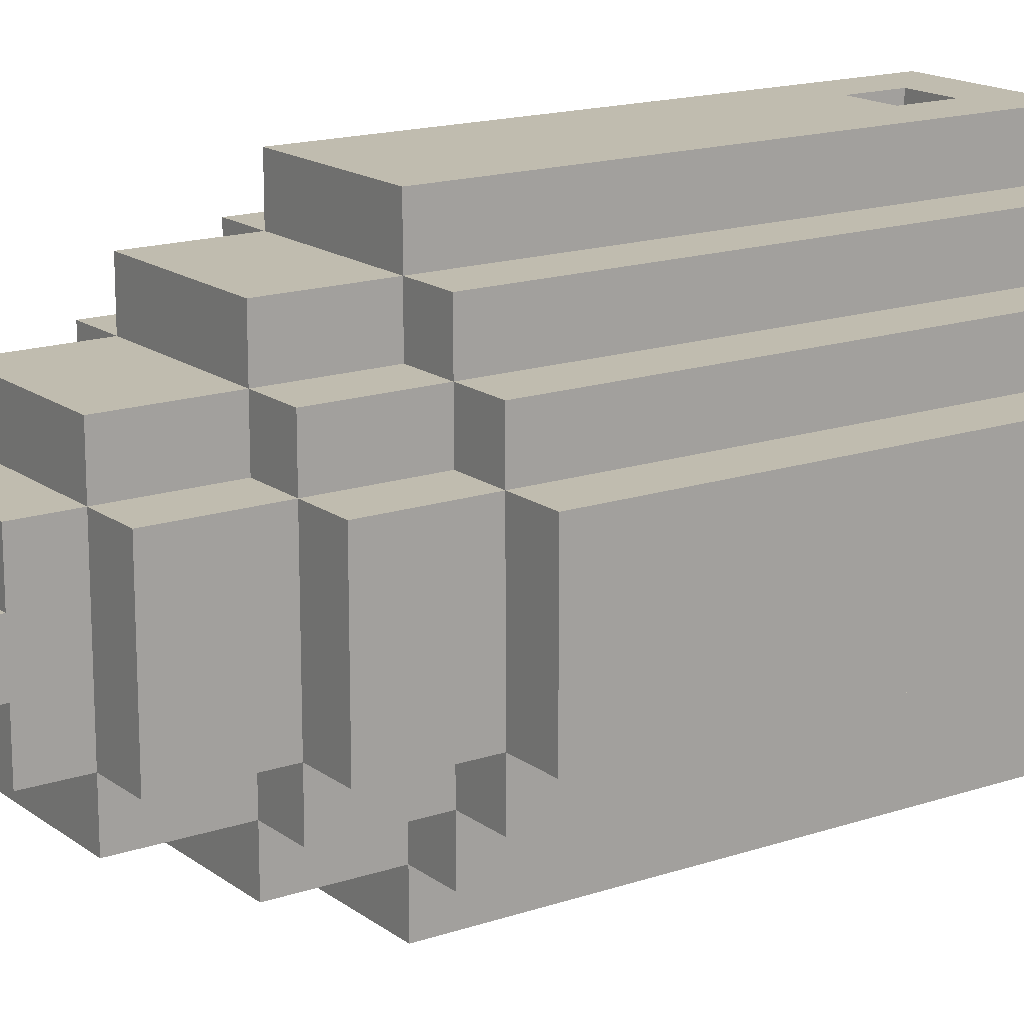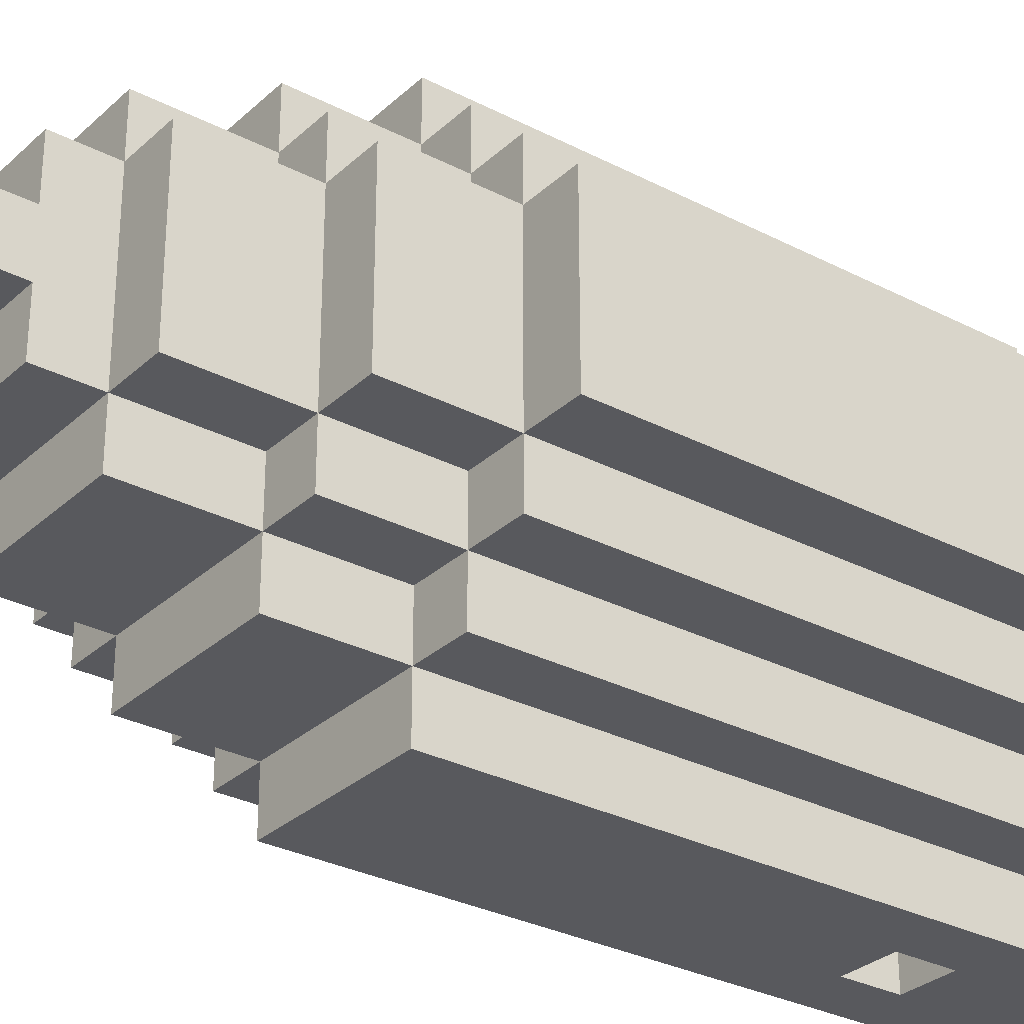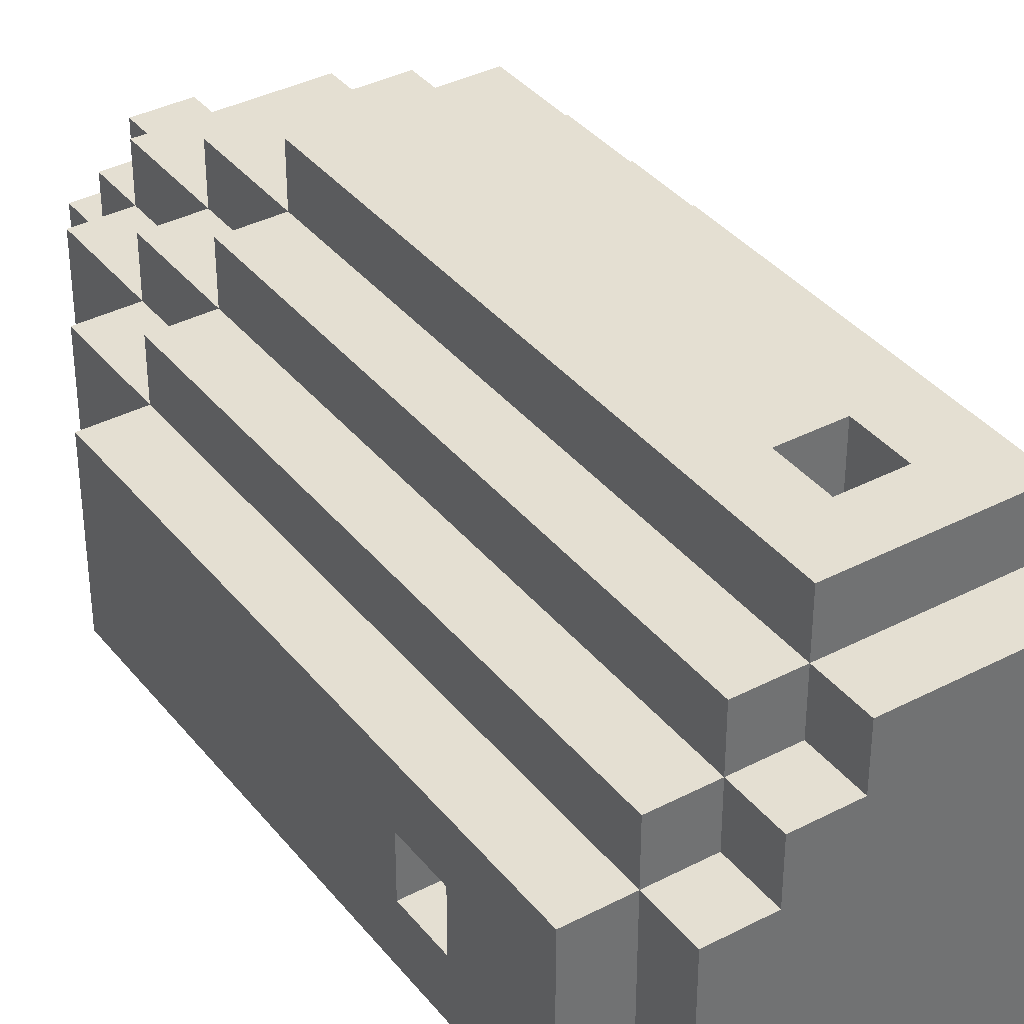
<metadata>
{"format":"obj","ext":"obj","renderer":"f3d","projection":"perspective","resolution":1024,"background":"white","views":[{"elev":16.3,"azim":55.4,"up":"+Z"},{"elev":-30.0,"azim":52.8,"up":"+Z"},{"elev":37.2,"azim":146.2,"up":"+Z"}]}
</metadata>
<code>
g default
v -0.4 1.3 0.05
v -0.4 0.6 0.15
v -0.4 0.6 -0.15
v -0.4 1.3 -0.05
v -0.4 1.4 0.05
v -0.4 1.4 -0.05
v -0.4 1.6 0.15
v -0.4 1.6 -0.15
v -0.3 0.6 0.15
v -0.3 0.4 0.15
v -0.3 0.4 -0.15
v -0.3 0.6 -0.15
v -0.3 1.6 0.25
v -0.3 0.6 0.25
v -0.3 1.6 0.15
v -0.3 1.6 -0.15
v -0.3 0.6 -0.25
v -0.3 1.7 -0.15
v -0.3 1.7 -0.25
v -0.3 1.4 0.05
v -0.3 1.3 0.05
v -0.3 1.3 -0.05
v -0.3 1.4 -0.05
v -0.3 1.7 0.15
v -0.3 1.6 0.15
v -0.3 1.6 -0.15
v -0.3 1.7 -0.15
v -0.2 0.4 0.15
v -0.2 0.2 0.15
v -0.2 0.2 -0.15
v -0.2 0.4 -0.15
v -0.2 0.6 0.25
v -0.2 0.4 0.25
v -0.2 0.6 0.15
v -0.2 0.6 -0.15
v -0.2 0.4 -0.25
v -0.2 0.6 -0.25
v -0.2 1.6 0.35
v -0.2 0.6 0.35
v -0.2 1.6 0.25
v -0.2 1.7 -0.25
v -0.2 0.6 -0.35
v -0.2 1.7 -0.35
v -0.2 1.7 0.25
v -0.2 1.6 0.25
v -0.2 1.6 0.15
v -0.2 1.7 0.15
v -0.1 0.1 0.05
v -0.1 0 0.05
v -0.1 0 -0.05
v -0.1 0.1 -0.05
v -0.1 0.2 0.15
v -0.1 0.1 0.15
v -0.1 0.1 -0.15
v -0.1 0.2 -0.15
v -0.1 0.4 0.25
v -0.1 0.2 0.25
v -0.1 0.4 0.15
v -0.1 0.4 -0.15
v -0.1 0.2 -0.25
v -0.1 0.4 -0.25
v -0.1 0.6 0.35
v -0.1 0.4 0.35
v -0.1 0.6 0.25
v -0.1 0.6 -0.25
v -0.1 0.4 -0.35
v -0.1 0.6 -0.35
v -0.1 1.6 0.45
v -0.1 0.6 0.45
v -0.1 1.6 0.35
v -0.1 1.7 -0.35
v -0.1 0.6 -0.45
v -0.1 1.7 -0.45
v -0.1 1.7 0.35
v -0.1 1.6 0.35
v -0.1 1.6 0.25
v -0.1 1.7 0.25
v 0 0.1 0.15
v 0 0 0.15
v 0 0 0.05
v 0 0.1 0.05
v 0 0.1 -0.05
v 0 0 -0.05
v 0 0 -0.15
v 0 0.1 -0.15
v 0.1 1.5 0.45
v 0.1 1.4 0.45
v 0.1 1.4 0.35
v 0.1 1.5 0.35
v 0.1 1.5 -0.35
v 0.1 1.4 -0.35
v 0.1 1.4 -0.45
v 0.1 1.5 -0.45
v 0 1.4 0.45
v 0 1.5 0.45
v 0 1.4 0.35
v 0 1.5 0.35
v 0 1.4 -0.35
v 0 1.5 -0.35
v 0 1.4 -0.45
v 0 1.5 -0.45
v 0.1 0 0.15
v 0.1 0.1 0.15
v 0.1 0 0.05
v 0.1 0.1 0.05
v 0.1 0 -0.05
v 0.1 0.1 -0.05
v 0.1 0 -0.15
v 0.1 0.1 -0.15
v 0.2 0 0.05
v 0.2 0.1 0.05
v 0.2 0 -0.05
v 0.2 0.1 -0.05
v 0.2 0.2 0.15
v 0.2 0.1 0.15
v 0.2 0.1 -0.15
v 0.2 0.2 -0.15
v 0.2 0.2 0.25
v 0.2 0.4 0.25
v 0.2 0.4 0.15
v 0.2 0.4 -0.15
v 0.2 0.2 -0.25
v 0.2 0.4 -0.25
v 0.2 0.4 0.35
v 0.2 0.6 0.35
v 0.2 0.6 0.25
v 0.2 0.6 -0.25
v 0.2 0.4 -0.35
v 0.2 0.6 -0.35
v 0.2 0.6 0.45
v 0.2 1.6 0.45
v 0.2 1.6 0.35
v 0.2 1.7 -0.35
v 0.2 0.6 -0.45
v 0.2 1.7 -0.45
v 0.2 1.6 0.35
v 0.2 1.7 0.35
v 0.2 1.6 0.25
v 0.2 1.7 0.25
v 0.3 0.2 0.15
v 0.3 0.4 0.15
v 0.3 0.2 -0.15
v 0.3 0.4 -0.15
v 0.3 0.4 0.25
v 0.3 0.6 0.25
v 0.3 0.6 0.15
v 0.3 0.6 -0.15
v 0.3 0.4 -0.25
v 0.3 0.6 -0.25
v 0.3 0.6 0.35
v 0.3 1.6 0.35
v 0.3 1.6 0.25
v 0.3 1.7 -0.25
v 0.3 0.6 -0.35
v 0.3 1.7 -0.35
v 0.3 1.6 0.25
v 0.3 1.7 0.25
v 0.3 1.6 0.15
v 0.3 1.7 0.15
v 0.4 0.4 0.15
v 0.4 0.6 0.15
v 0.4 0.4 -0.15
v 0.4 0.6 -0.15
v 0.4 0.6 0.25
v 0.4 1.6 0.25
v 0.4 1.6 0.15
v 0.4 1.6 -0.15
v 0.4 0.6 -0.25
v 0.4 1.7 -0.15
v 0.4 1.7 -0.25
v 0.4 1.3 0.05
v 0.4 1.4 0.05
v 0.4 1.3 -0.05
v 0.4 1.4 -0.05
v 0.4 1.6 0.15
v 0.4 1.7 0.15
v 0.4 1.6 -0.15
v 0.4 1.7 -0.15
v 0.5 0.6 0.15
v 0.5 1.3 0.05
v 0.5 0.6 -0.15
v 0.5 1.3 -0.05
v 0.5 1.4 0.05
v 0.5 1.4 -0.05
v 0.5 1.6 0.15
v 0.5 1.6 -0.15
v 0 1.4 0.45
v -0.1 0.6 0.45
v -0.1 1.6 0.45
v 0 1.5 0.45
v 0.1 1.4 0.45
v 0.1 1.5 0.45
v 0.2 0.6 0.45
v 0.2 1.6 0.45
v -0.1 0.6 0.35
v -0.2 0.6 0.35
v -0.2 1.6 0.35
v -0.1 1.6 0.35
v 0.2 0.4 0.35
v -0.1 0.4 0.35
v 0.2 0.6 0.35
v 0.3 0.6 0.35
v 0.2 1.6 0.35
v 0.3 1.6 0.35
v 0.1 1.4 0.35
v 0 1.4 0.35
v 0 1.5 0.35
v 0.1 1.5 0.35
v 0.2 1.6 0.35
v -0.1 1.6 0.35
v -0.1 1.7 0.35
v 0.2 1.7 0.35
v -0.2 0.6 0.25
v -0.3 0.6 0.25
v -0.3 1.6 0.25
v -0.2 1.6 0.25
v -0.1 0.4 0.25
v -0.2 0.4 0.25
v -0.1 0.6 0.25
v 0.2 0.2 0.25
v -0.1 0.2 0.25
v 0.2 0.4 0.25
v 0.3 0.4 0.25
v 0.2 0.6 0.25
v 0.3 0.6 0.25
v 0.4 0.6 0.25
v 0.3 1.6 0.25
v 0.4 1.6 0.25
v -0.1 1.6 0.25
v -0.2 1.6 0.25
v -0.2 1.7 0.25
v -0.1 1.7 0.25
v 0.3 1.6 0.25
v 0.2 1.6 0.25
v 0.2 1.7 0.25
v 0.3 1.7 0.25
v -0.3 0.6 0.15
v -0.4 0.6 0.15
v -0.4 1.6 0.15
v -0.3 1.6 0.15
v -0.2 0.4 0.15
v -0.3 0.4 0.15
v -0.2 0.6 0.15
v -0.1 0.2 0.15
v -0.2 0.2 0.15
v -0.1 0.4 0.15
v 0 0.1 0.15
v -0.1 0.1 0.15
v 0.1 0.1 0.15
v 0.1 0 0.15
v 0 0 0.15
v 0.2 0.1 0.15
v 0.2 0.2 0.15
v 0.3 0.2 0.15
v 0.2 0.4 0.15
v 0.3 0.4 0.15
v 0.4 0.4 0.15
v 0.3 0.6 0.15
v 0.4 0.6 0.15
v 0.5 0.6 0.15
v 0.4 1.6 0.15
v 0.5 1.6 0.15
v -0.2 1.6 0.15
v -0.3 1.6 0.15
v -0.3 1.7 0.15
v -0.2 1.7 0.15
v 0.4 1.6 0.15
v 0.3 1.6 0.15
v 0.3 1.7 0.15
v 0.4 1.7 0.15
v 0 0 0.05
v -0.1 0 0.05
v -0.1 0.1 0.05
v 0 0.1 0.05
v 0.2 0 0.05
v 0.1 0 0.05
v 0.1 0.1 0.05
v 0.2 0.1 0.05
v -0.3 1.3 -0.05
v -0.4 1.3 -0.05
v -0.4 1.4 -0.05
v -0.3 1.4 -0.05
v 0.5 1.3 -0.05
v 0.4 1.3 -0.05
v 0.4 1.4 -0.05
v 0.5 1.4 -0.05
v -0.4 1.3 0.05
v -0.3 1.3 0.05
v -0.4 1.4 0.05
v -0.3 1.4 0.05
v 0.4 1.3 0.05
v 0.5 1.3 0.05
v 0.4 1.4 0.05
v 0.5 1.4 0.05
v -0.1 0 -0.05
v 0 0 -0.05
v -0.1 0.1 -0.05
v 0 0.1 -0.05
v 0.1 0 -0.05
v 0.2 0 -0.05
v 0.1 0.1 -0.05
v 0.2 0.1 -0.05
v -0.4 0.6 -0.15
v -0.3 0.6 -0.15
v -0.4 1.6 -0.15
v -0.3 1.6 -0.15
v -0.3 0.4 -0.15
v -0.2 0.4 -0.15
v -0.2 0.6 -0.15
v -0.2 0.2 -0.15
v -0.1 0.2 -0.15
v -0.1 0.4 -0.15
v -0.1 0.1 -0.15
v 0 0.1 -0.15
v 0.1 0.1 -0.15
v 0.1 0 -0.15
v 0 0 -0.15
v 0.2 0.1 -0.15
v 0.2 0.2 -0.15
v 0.3 0.2 -0.15
v 0.2 0.4 -0.15
v 0.3 0.4 -0.15
v 0.4 0.4 -0.15
v 0.3 0.6 -0.15
v 0.4 0.6 -0.15
v 0.5 0.6 -0.15
v 0.4 1.6 -0.15
v 0.5 1.6 -0.15
v -0.3 0.6 -0.25
v -0.2 0.6 -0.25
v -0.3 1.7 -0.25
v -0.2 1.7 -0.25
v -0.2 0.4 -0.25
v -0.1 0.4 -0.25
v -0.1 0.6 -0.25
v -0.1 0.2 -0.25
v 0.2 0.2 -0.25
v 0.2 0.4 -0.25
v 0.3 0.4 -0.25
v 0.2 0.6 -0.25
v 0.3 0.6 -0.25
v 0.4 0.6 -0.25
v 0.3 1.7 -0.25
v 0.4 1.7 -0.25
v -0.2 0.6 -0.35
v -0.1 0.6 -0.35
v -0.2 1.7 -0.35
v -0.1 1.7 -0.35
v -0.1 0.4 -0.35
v 0.2 0.4 -0.35
v 0.2 0.6 -0.35
v 0.3 0.6 -0.35
v 0.2 1.7 -0.35
v 0.3 1.7 -0.35
v 0 1.4 -0.35
v 0.1 1.4 -0.35
v 0 1.5 -0.35
v 0.1 1.5 -0.35
v -0.1 0.6 -0.45
v 0 1.4 -0.45
v -0.1 1.7 -0.45
v 0 1.5 -0.45
v 0.1 1.4 -0.45
v 0.1 1.5 -0.45
v 0.2 0.6 -0.45
v 0.2 1.7 -0.45
v 0 0 0.05
v 0 0 0.15
v 0.1 0 0.15
v 0.1 0 0.05
v -0.1 0 -0.05
v -0.1 0 0.05
v 0.2 0 0.05
v 0 0 -0.05
v 0.1 0 -0.05
v 0.2 0 -0.05
v 0 0 -0.15
v 0.1 0 -0.15
v -0.1 0.1 0.05
v -0.1 0.1 0.15
v 0 0.1 0.15
v 0 0.1 0.05
v 0.1 0.1 0.05
v 0.1 0.1 0.15
v 0.2 0.1 0.15
v 0.2 0.1 0.05
v -0.1 0.1 -0.15
v -0.1 0.1 -0.05
v 0 0.1 -0.05
v 0 0.1 -0.15
v 0.1 0.1 -0.15
v 0.1 0.1 -0.05
v 0.2 0.1 -0.05
v 0.2 0.1 -0.15
v -0.1 0.2 0.15
v -0.1 0.2 0.25
v 0.2 0.2 0.25
v 0.2 0.2 0.15
v -0.2 0.2 -0.15
v -0.2 0.2 0.15
v -0.1 0.2 -0.15
v 0.2 0.2 -0.15
v 0.3 0.2 0.15
v 0.3 0.2 -0.15
v -0.1 0.2 -0.25
v 0.2 0.2 -0.25
v -0.1 0.4 0.25
v -0.1 0.4 0.35
v 0.2 0.4 0.35
v 0.2 0.4 0.25
v -0.2 0.4 0.15
v -0.2 0.4 0.25
v -0.1 0.4 0.15
v 0.2 0.4 0.15
v 0.3 0.4 0.25
v 0.3 0.4 0.15
v -0.3 0.4 -0.15
v -0.3 0.4 0.15
v -0.2 0.4 -0.15
v 0.3 0.4 -0.15
v 0.4 0.4 0.15
v 0.4 0.4 -0.15
v -0.2 0.4 -0.25
v -0.1 0.4 -0.15
v -0.1 0.4 -0.25
v 0.2 0.4 -0.25
v 0.2 0.4 -0.15
v 0.3 0.4 -0.25
v -0.1 0.4 -0.35
v 0.2 0.4 -0.35
v -0.1 0.6 0.35
v -0.1 0.6 0.45
v 0.2 0.6 0.45
v 0.2 0.6 0.35
v -0.2 0.6 0.25
v -0.2 0.6 0.35
v -0.1 0.6 0.25
v 0.2 0.6 0.25
v 0.3 0.6 0.35
v 0.3 0.6 0.25
v -0.3 0.6 0.15
v -0.3 0.6 0.25
v -0.2 0.6 0.15
v 0.3 0.6 0.15
v 0.4 0.6 0.25
v 0.4 0.6 0.15
v -0.4 0.6 -0.15
v -0.4 0.6 0.15
v -0.3 0.6 -0.15
v 0.4 0.6 -0.15
v 0.5 0.6 0.15
v 0.5 0.6 -0.15
v -0.3 0.6 -0.25
v -0.2 0.6 -0.15
v -0.2 0.6 -0.25
v 0.3 0.6 -0.25
v 0.3 0.6 -0.15
v 0.4 0.6 -0.25
v -0.2 0.6 -0.35
v -0.1 0.6 -0.25
v -0.1 0.6 -0.35
v 0.2 0.6 -0.35
v 0.2 0.6 -0.25
v 0.3 0.6 -0.35
v -0.1 0.6 -0.45
v 0.2 0.6 -0.45
v -0.4 1.4 -0.05
v -0.4 1.4 0.05
v -0.3 1.4 0.05
v -0.3 1.4 -0.05
v 0.4 1.4 -0.05
v 0.4 1.4 0.05
v 0.5 1.4 0.05
v 0.5 1.4 -0.05
v 0 1.5 0.35
v 0 1.5 0.45
v 0.1 1.5 0.45
v 0.1 1.5 0.35
v 0 1.5 -0.45
v 0 1.5 -0.35
v 0.1 1.5 -0.35
v 0.1 1.5 -0.45
v -0.4 1.3 0.05
v -0.4 1.3 -0.05
v -0.3 1.3 0.05
v -0.3 1.3 -0.05
v 0.4 1.3 0.05
v 0.4 1.3 -0.05
v 0.5 1.3 0.05
v 0.5 1.3 -0.05
v 0 1.4 0.45
v 0 1.4 0.35
v 0.1 1.4 0.45
v 0.1 1.4 0.35
v 0 1.4 -0.35
v 0 1.4 -0.45
v 0.1 1.4 -0.35
v 0.1 1.4 -0.45
v -0.1 1.6 0.45
v -0.1 1.6 0.35
v 0.2 1.6 0.45
v 0.2 1.6 0.35
v -0.2 1.6 0.35
v -0.2 1.6 0.25
v -0.1 1.6 0.25
v 0.2 1.6 0.25
v 0.3 1.6 0.35
v 0.3 1.6 0.25
v -0.3 1.6 0.25
v -0.3 1.6 0.15
v -0.2 1.6 0.15
v 0.3 1.6 0.15
v 0.4 1.6 0.25
v 0.4 1.6 0.15
v -0.4 1.6 0.15
v -0.4 1.6 -0.15
v -0.3 1.6 -0.15
v 0.4 1.6 -0.15
v 0.5 1.6 0.15
v 0.5 1.6 -0.15
v -0.1 1.7 0.35
v -0.1 1.7 0.25
v 0.2 1.7 0.35
v 0.2 1.7 0.25
v -0.2 1.7 0.15
v -0.2 1.7 0.25
v 0.3 1.7 0.25
v 0.3 1.7 0.15
v -0.3 1.7 -0.15
v -0.3 1.7 0.15
v 0.4 1.7 0.15
v -0.2 1.7 -0.15
v 0.3 1.7 -0.15
v 0.4 1.7 -0.15
v -0.2 1.7 -0.25
v -0.1 1.7 -0.25
v 0.2 1.7 -0.25
v 0.3 1.7 -0.25
v -0.1 1.7 -0.35
v 0.2 1.7 -0.35
v -0.3 1.7 -0.15
v -0.3 1.7 -0.25
v -0.2 1.7 -0.15
v -0.2 1.7 -0.25
v -0.2 1.7 -0.35
v -0.1 1.7 -0.25
v -0.1 1.7 -0.35
v -0.1 1.7 -0.45
v 0.2 1.7 -0.35
v 0.2 1.7 -0.45
v 0.2 1.7 -0.25
v 0.3 1.7 -0.25
v 0.3 1.7 -0.35
v 0.3 1.7 -0.15
v 0.4 1.7 -0.15
v 0.4 1.7 -0.25
g default_0
f 3 2 1
f 3 1 4
f 1 2 5
f 3 4 6
f 5 2 7
f 6 5 7
f 3 6 8
f 6 7 8
f 11 10 9
f 11 9 12
f 9 14 13
f 9 13 15
f 17 12 16
f 17 16 18
f 17 18 19
f 22 21 20
f 22 20 23
f 26 25 24
f 26 24 27
f 30 29 28
f 30 28 31
f 28 33 32
f 28 32 34
f 36 31 35
f 36 35 37
f 32 39 38
f 32 38 40
f 42 37 41
f 42 41 43
f 46 45 44
f 46 44 47
f 50 49 48
f 50 48 51
f 51 48 52
f 48 53 52
f 54 51 52
f 54 52 55
f 52 57 56
f 52 56 58
f 60 55 59
f 60 59 61
f 56 63 62
f 56 62 64
f 66 61 65
f 66 65 67
f 62 69 68
f 62 68 70
f 72 67 71
f 72 71 73
f 76 75 74
f 76 74 77
f 80 79 78
f 80 78 81
f 84 83 82
f 84 82 85
f 88 87 86
f 88 86 89
f 92 91 90
f 92 90 93
f 96 95 94
f 96 97 95
f 100 99 98
f 100 101 99
f 104 103 102
f 104 105 103
f 108 107 106
f 108 109 107
f 112 111 110
f 112 113 111
f 113 114 111
f 111 114 115
f 116 114 113
f 116 117 114
f 114 119 118
f 114 120 119
f 122 121 117
f 122 123 121
f 119 125 124
f 119 126 125
f 128 127 123
f 128 129 127
f 125 131 130
f 125 132 131
f 134 133 129
f 134 135 133
f 138 137 136
f 138 139 137
f 142 141 140
f 142 143 141
f 141 145 144
f 141 146 145
f 148 147 143
f 148 149 147
f 145 151 150
f 145 152 151
f 154 153 149
f 154 155 153
f 158 157 156
f 158 159 157
f 162 161 160
f 162 163 161
f 161 165 164
f 161 166 165
f 168 167 163
f 168 169 167
f 168 170 169
f 173 172 171
f 173 174 172
f 177 176 175
f 177 178 176
f 181 180 179
f 181 182 180
f 180 183 179
f 181 184 182
f 183 185 179
f 184 185 183
f 181 186 184
f 184 186 185
f 189 188 187
f 189 187 190
f 187 188 191
f 189 190 192
f 191 188 193
f 192 191 193
f 189 192 194
f 192 193 194
f 197 196 195
f 197 195 198
f 195 200 199
f 195 199 201
f 203 201 202
f 203 202 204
f 207 206 205
f 207 205 208
f 211 210 209
f 211 209 212
f 215 214 213
f 215 213 216
f 213 218 217
f 213 217 219
f 217 221 220
f 217 220 222
f 224 222 223
f 224 223 225
f 227 225 226
f 227 226 228
f 231 230 229
f 231 229 232
f 235 234 233
f 235 233 236
f 239 238 237
f 239 237 240
f 237 242 241
f 237 241 243
f 241 245 244
f 241 244 246
f 244 248 247
f 244 247 249
f 247 250 249
f 247 251 250
f 244 249 252
f 244 252 253
f 255 253 254
f 255 254 256
f 258 256 257
f 258 257 259
f 261 259 260
f 261 260 262
f 265 264 263
f 265 263 266
f 269 268 267
f 269 267 270
f 273 272 271
f 273 271 274
f 277 276 275
f 277 275 278
f 281 280 279
f 281 279 282
f 285 284 283
f 285 283 286
f 289 288 287
f 289 290 288
f 293 292 291
f 293 294 292
f 297 296 295
f 297 298 296
f 301 300 299
f 301 302 300
f 305 304 303
f 305 306 304
f 304 308 307
f 304 309 308
f 308 311 310
f 308 312 311
f 311 314 313
f 311 315 314
f 314 315 316
f 314 316 317
f 311 318 315
f 311 319 318
f 321 320 319
f 321 322 320
f 324 323 322
f 324 325 323
f 327 326 325
f 327 328 326
f 331 330 329
f 331 332 330
f 330 334 333
f 330 335 334
f 334 337 336
f 334 338 337
f 340 339 338
f 340 341 339
f 343 342 341
f 343 344 342
f 347 346 345
f 347 348 346
f 346 350 349
f 346 351 350
f 353 352 351
f 353 354 352
f 357 356 355
f 357 358 356
f 361 360 359
f 361 362 360
f 360 363 359
f 361 364 362
f 363 365 359
f 364 365 363
f 361 366 364
f 364 366 365
f 369 368 367
f 369 367 370
f 370 367 371
f 367 372 371
f 373 370 371
f 373 371 374
f 373 374 375
f 373 375 376
f 375 374 377
f 375 377 378
f 381 380 379
f 381 379 382
f 385 384 383
f 385 383 386
f 389 388 387
f 389 387 390
f 393 392 391
f 393 391 394
f 397 396 395
f 397 395 398
f 395 400 399
f 395 399 401
f 403 398 402
f 403 402 404
f 402 401 405
f 402 405 406
f 409 408 407
f 409 407 410
f 407 412 411
f 407 411 413
f 415 410 414
f 415 414 416
f 411 418 417
f 411 417 419
f 421 416 420
f 421 420 422
f 424 419 423
f 424 423 425
f 420 427 426
f 420 426 428
f 426 425 429
f 426 429 430
f 433 432 431
f 433 431 434
f 431 436 435
f 431 435 437
f 439 434 438
f 439 438 440
f 435 442 441
f 435 441 443
f 445 440 444
f 445 444 446
f 441 448 447
f 441 447 449
f 451 446 450
f 451 450 452
f 454 449 453
f 454 453 455
f 450 457 456
f 450 456 458
f 460 455 459
f 460 459 461
f 456 463 462
f 456 462 464
f 462 461 465
f 462 465 466
f 469 468 467
f 469 467 470
f 473 472 471
f 473 471 474
f 477 476 475
f 477 475 478
f 481 480 479
f 481 479 482
f 485 484 483
f 485 486 484
f 489 488 487
f 489 490 488
f 493 492 491
f 493 494 492
f 497 496 495
f 497 498 496
f 501 500 499
f 501 502 500
f 500 504 503
f 500 505 504
f 507 506 502
f 507 508 506
f 504 510 509
f 504 511 510
f 513 512 508
f 513 514 512
f 510 516 515
f 510 517 516
f 519 518 514
f 519 520 518
f 523 522 521
f 523 524 522
f 524 525 522
f 522 525 526
f 527 525 524
f 527 528 525
f 528 529 525
f 525 529 530
f 531 529 528
f 531 532 529
f 531 533 532
f 531 534 533
f 533 535 532
f 533 536 535
f 533 537 536
f 533 538 537
f 537 539 536
f 537 540 539
f 543 542 541
f 543 544 542
f 546 545 544
f 546 547 545
f 549 548 547
f 549 550 548
f 552 549 551
f 552 553 549
f 555 552 554
f 555 556 552

</code>
